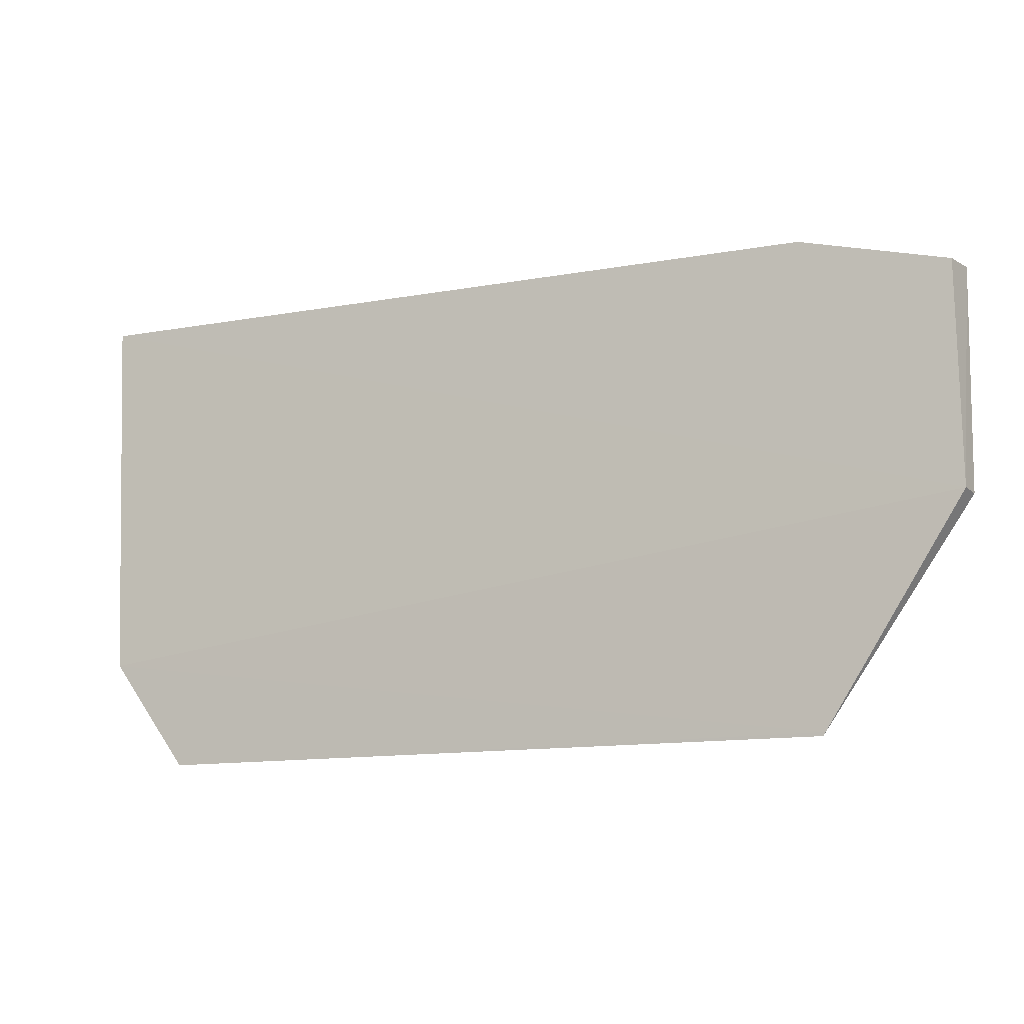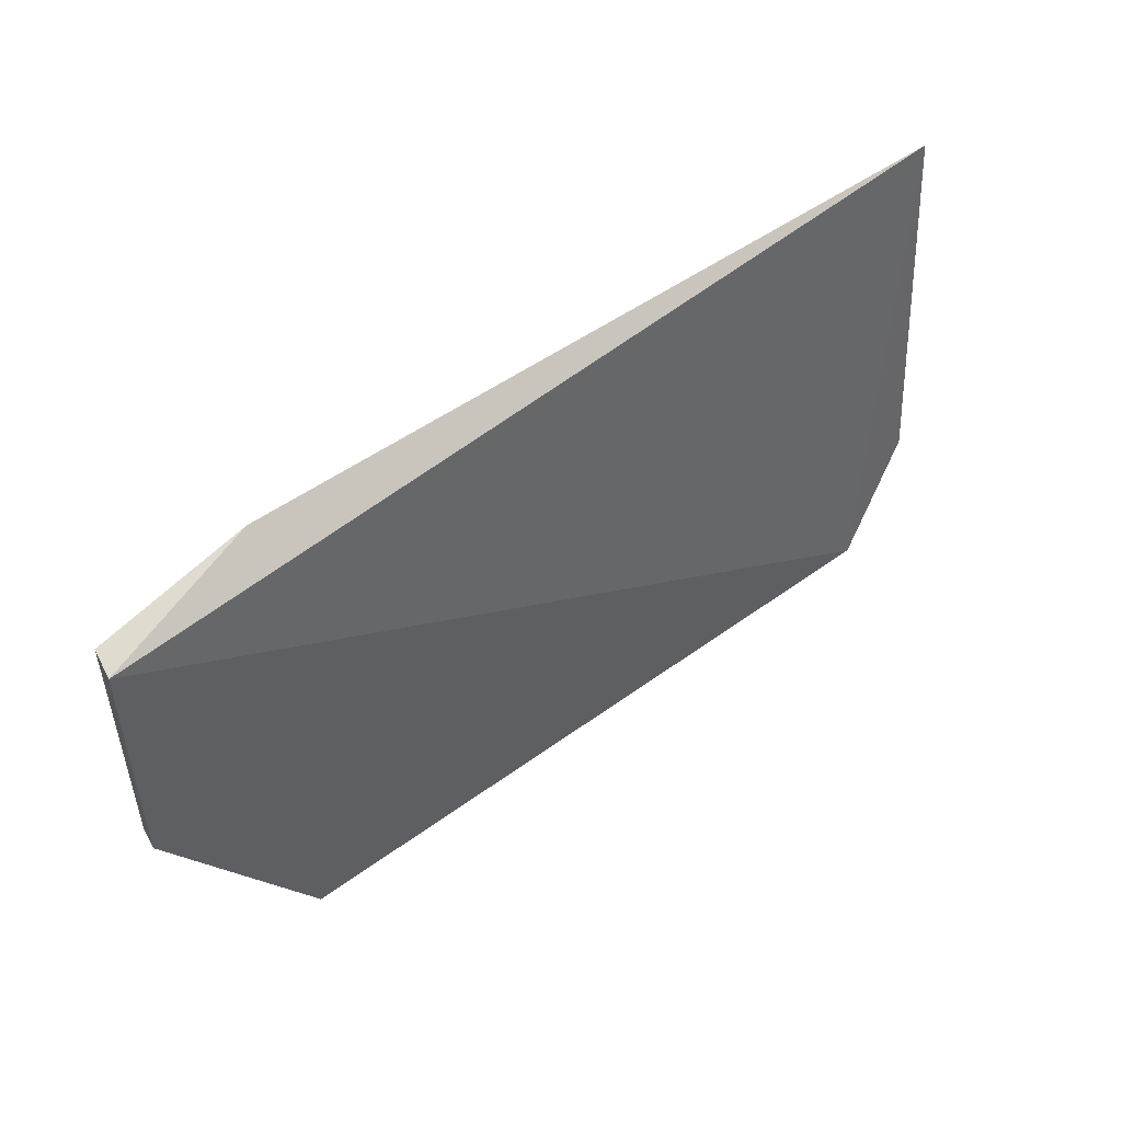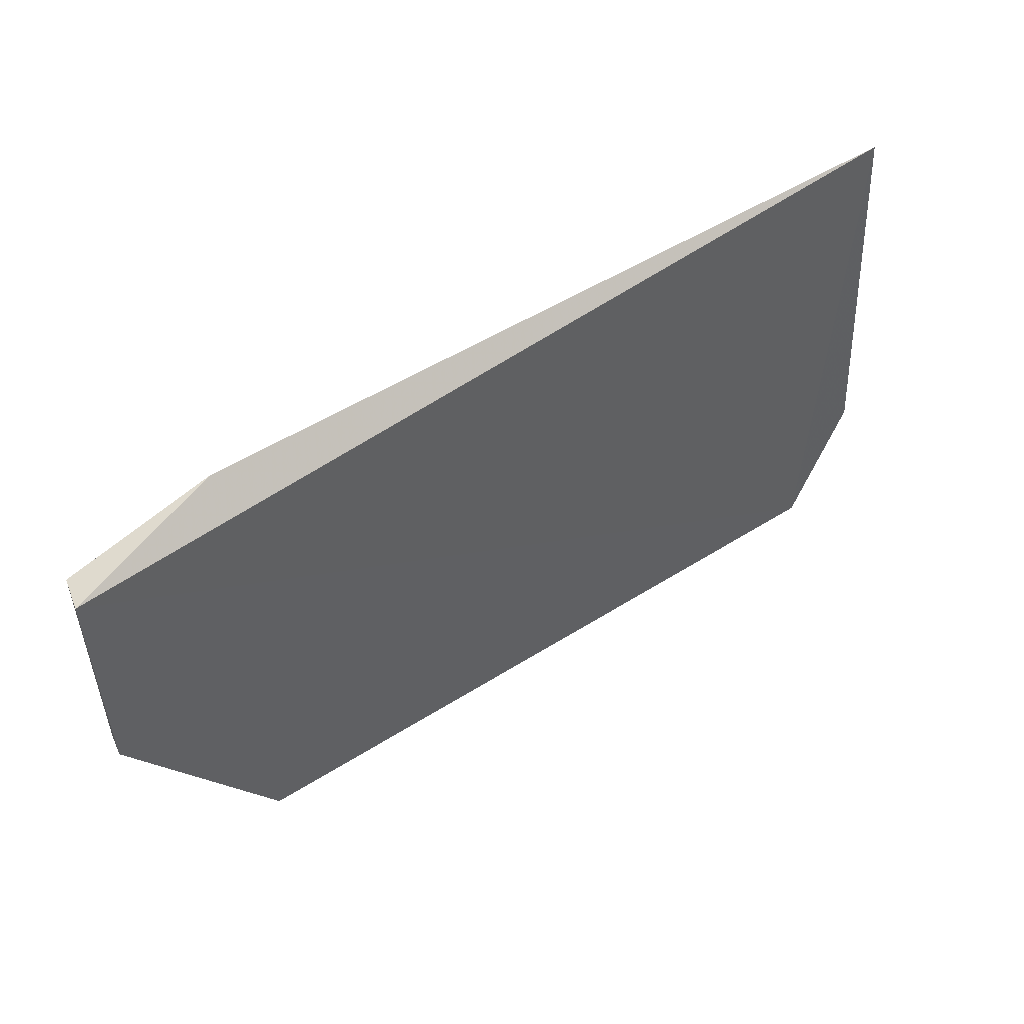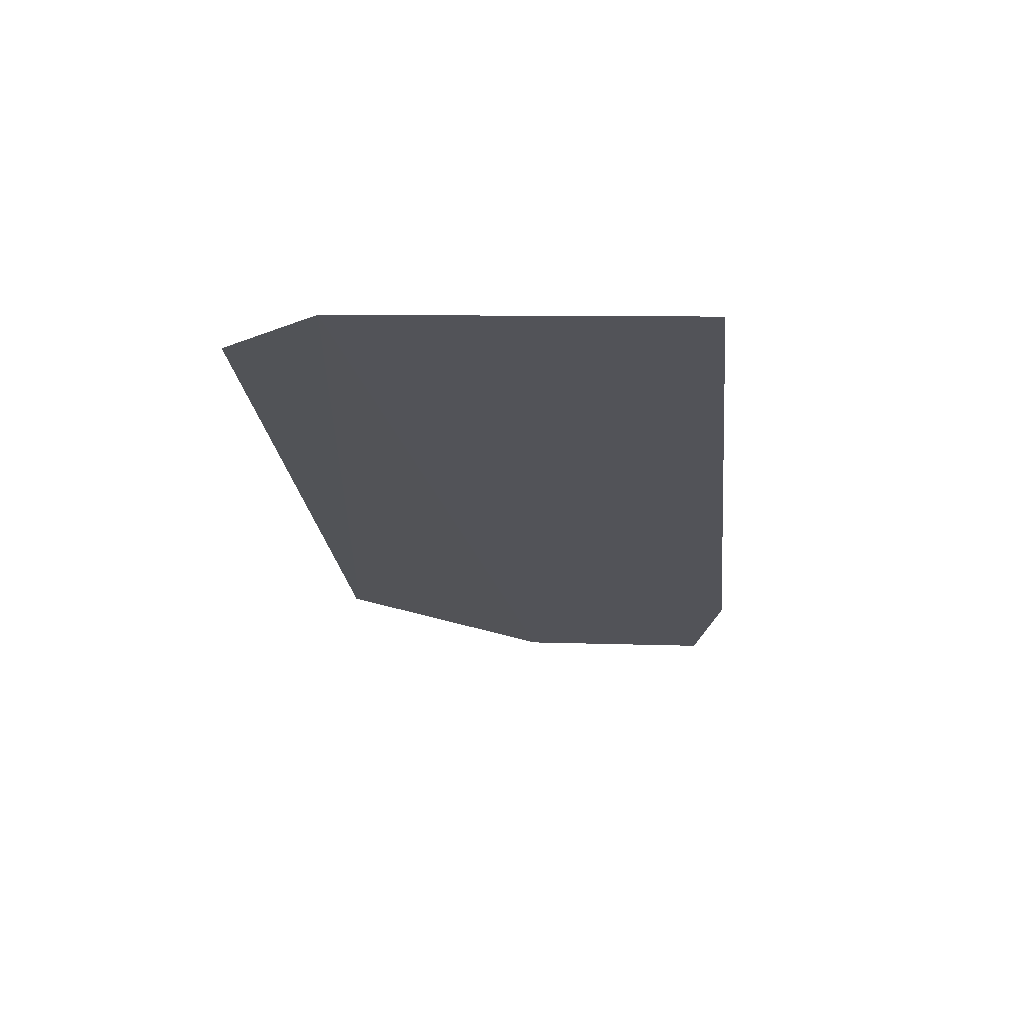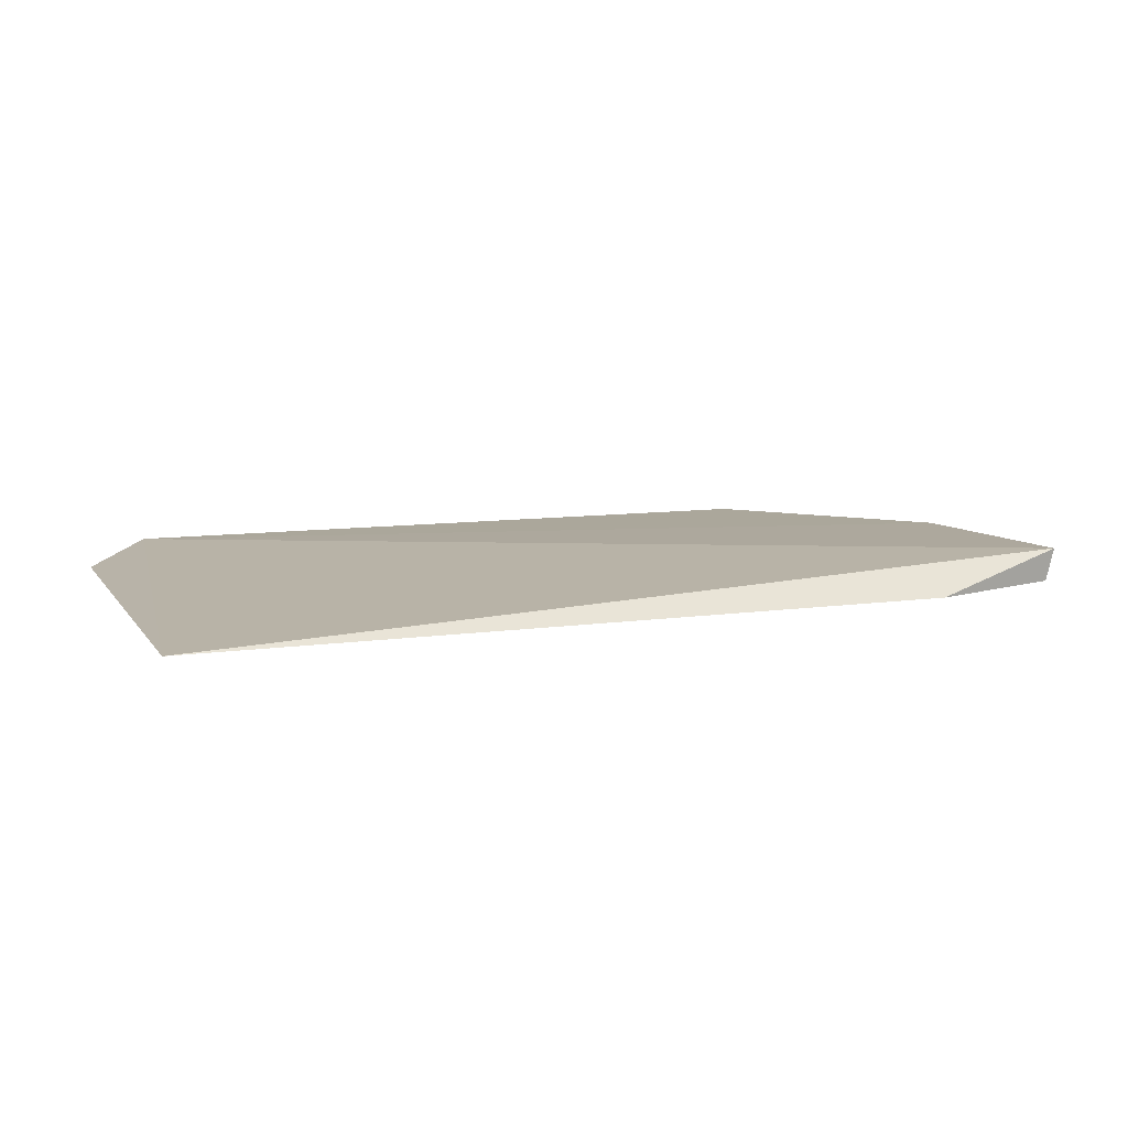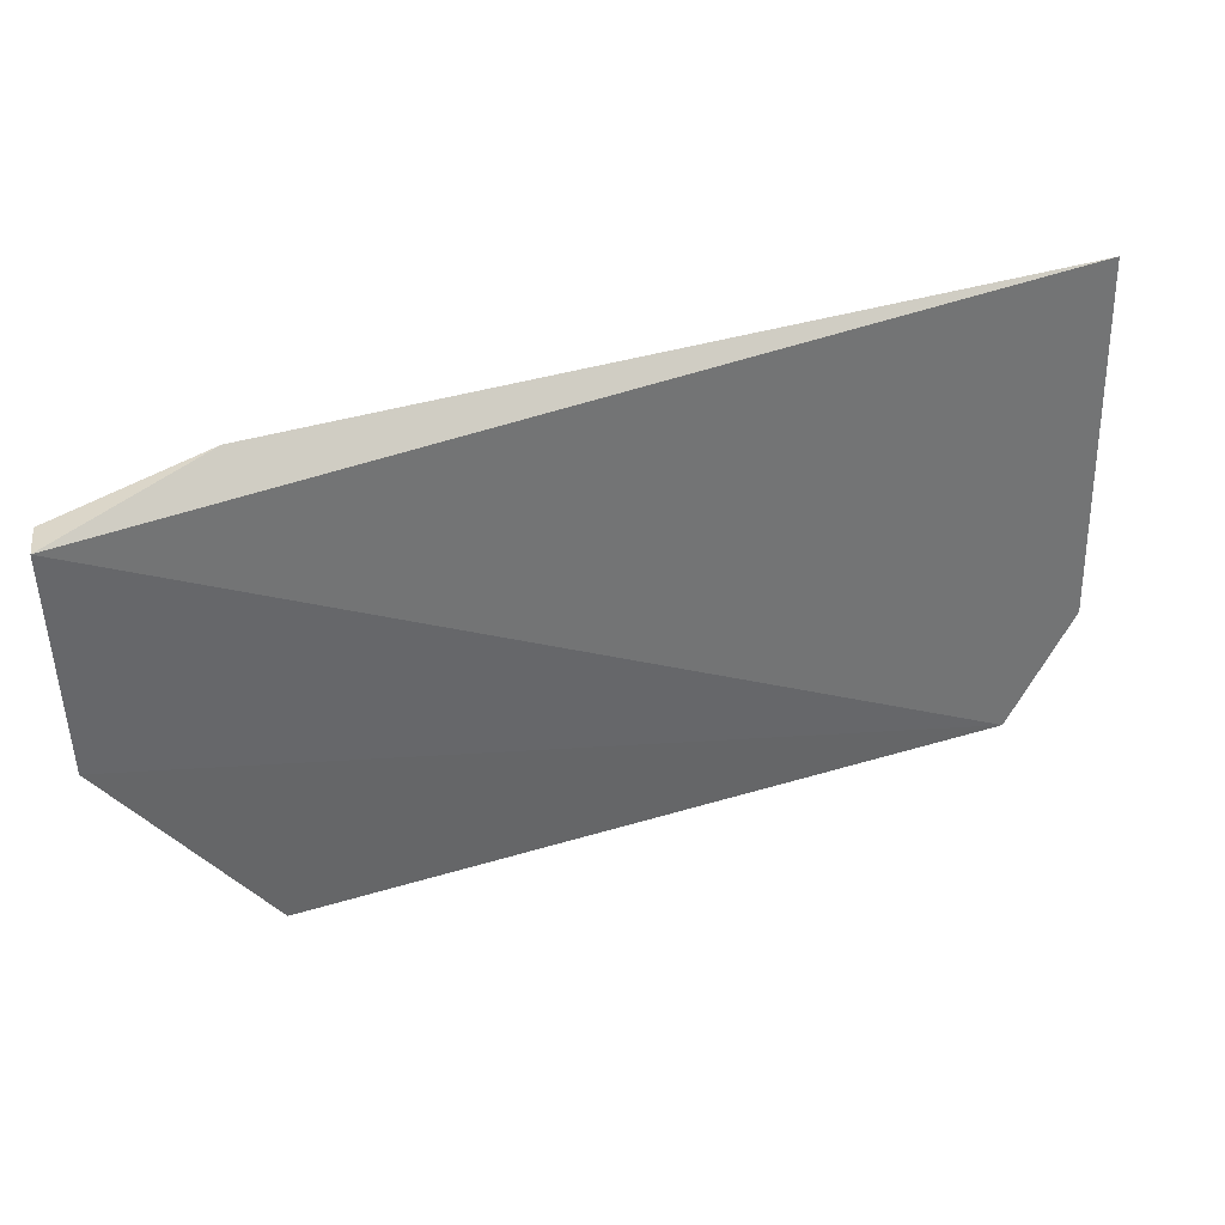
<metadata>
{"format":"obj","ext":"obj","renderer":"f3d","projection":"perspective","resolution":1024,"background":"white","views":[{"elev":-13.1,"azim":-157.6,"up":"+Y"},{"elev":47.0,"azim":-40.1,"up":"+Y"},{"elev":49.3,"azim":-35.3,"up":"+Y"},{"elev":-23.0,"azim":96.0,"up":"+Z"},{"elev":8.6,"azim":157.5,"up":"+Z"},{"elev":39.3,"azim":-20.8,"up":"+Y"}]}
</metadata>
<code>
v 0.1419 -0.142 0.4766
v 0.1722 -0.0969 0.4721
v 0.1723 0.05505 0.4624
v -0.2099 0.04042 0.4773
v -0.2065 -0.05065 0.4687
v -0.1462 -0.1405 0.4764
v -0.2065 0.03996 0.4634
v -0.2082 -0.0513 0.4773
v -0.1459 0.05504 0.4624
v -0.1459 -0.142 0.4765
f 1 2 3
f 1 3 4
f 5 3 2
f 6 5 2
f 6 2 1
f 7 5 4
f 8 1 4
f 8 4 5
f 9 7 4
f 9 4 3
f 9 3 5
f 9 5 7
f 10 6 1
f 10 1 8
f 10 8 5
f 10 5 6

</code>
